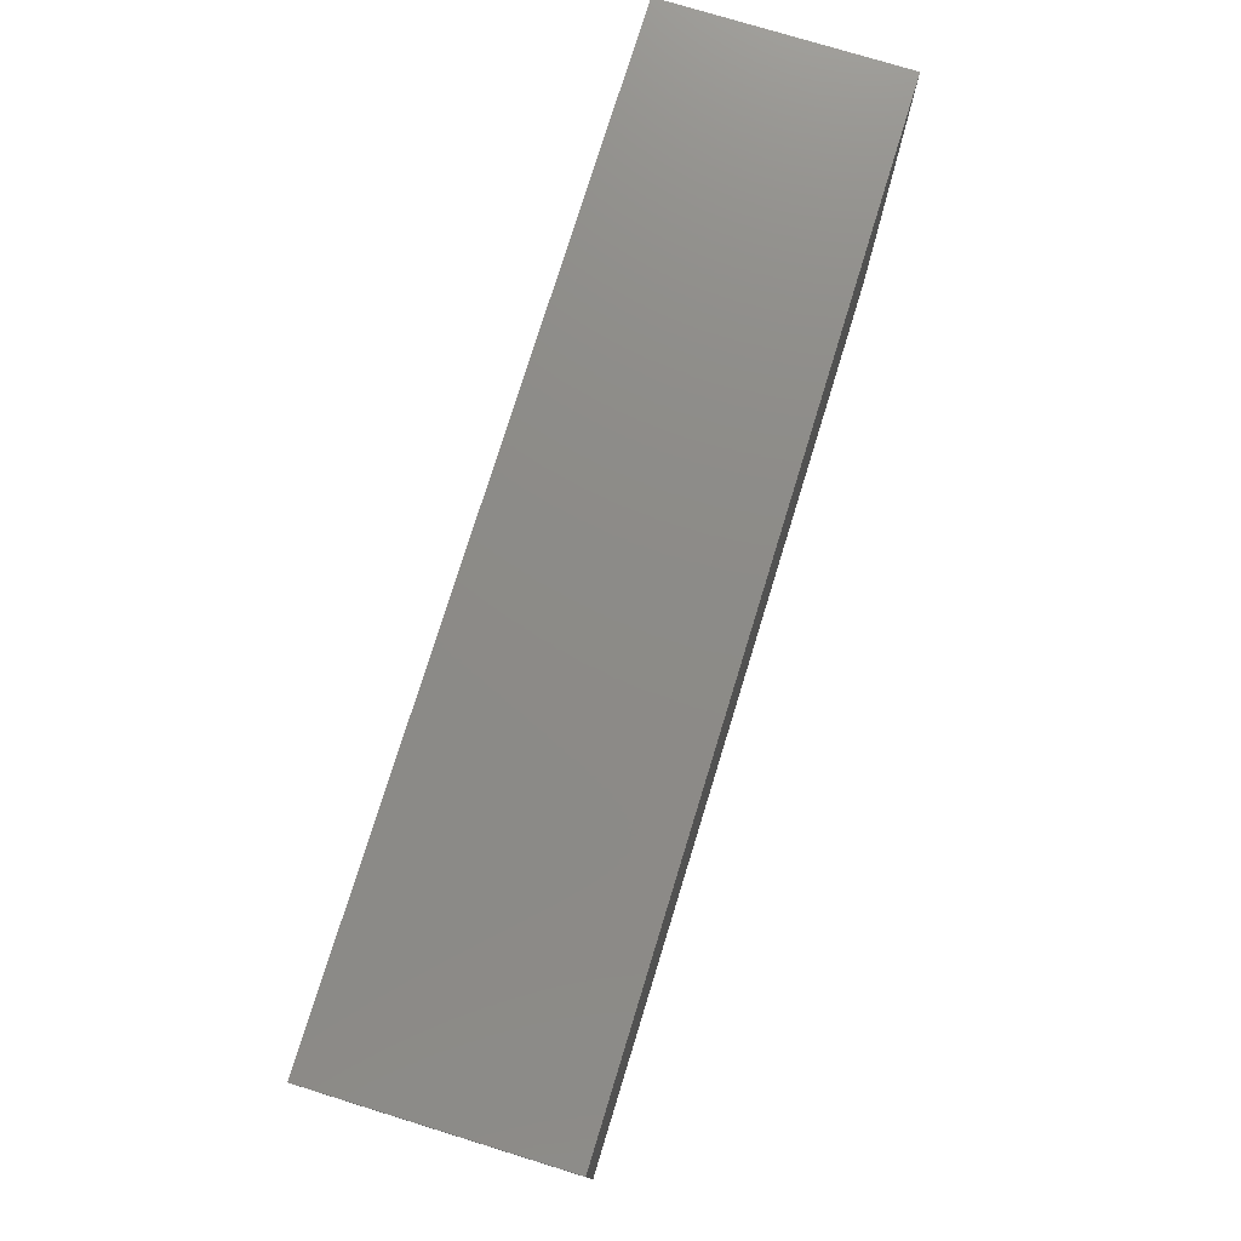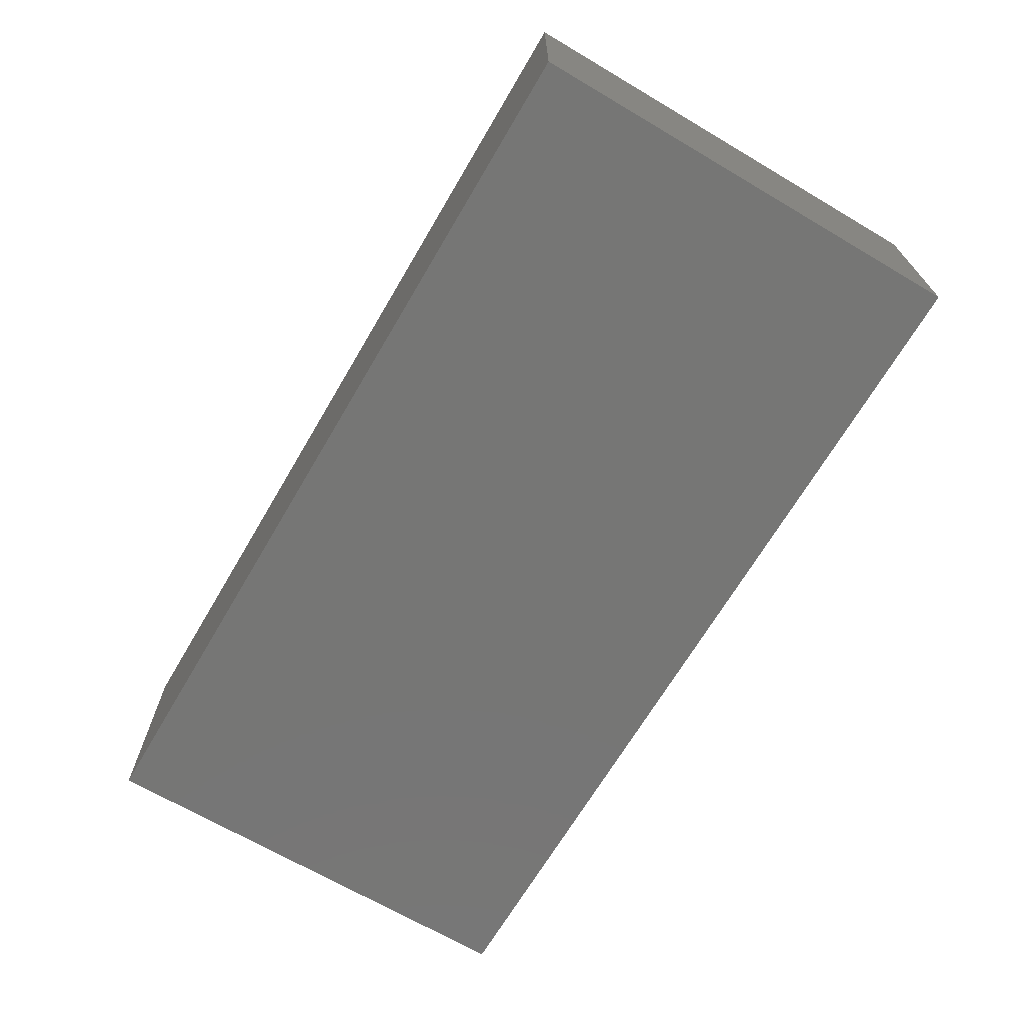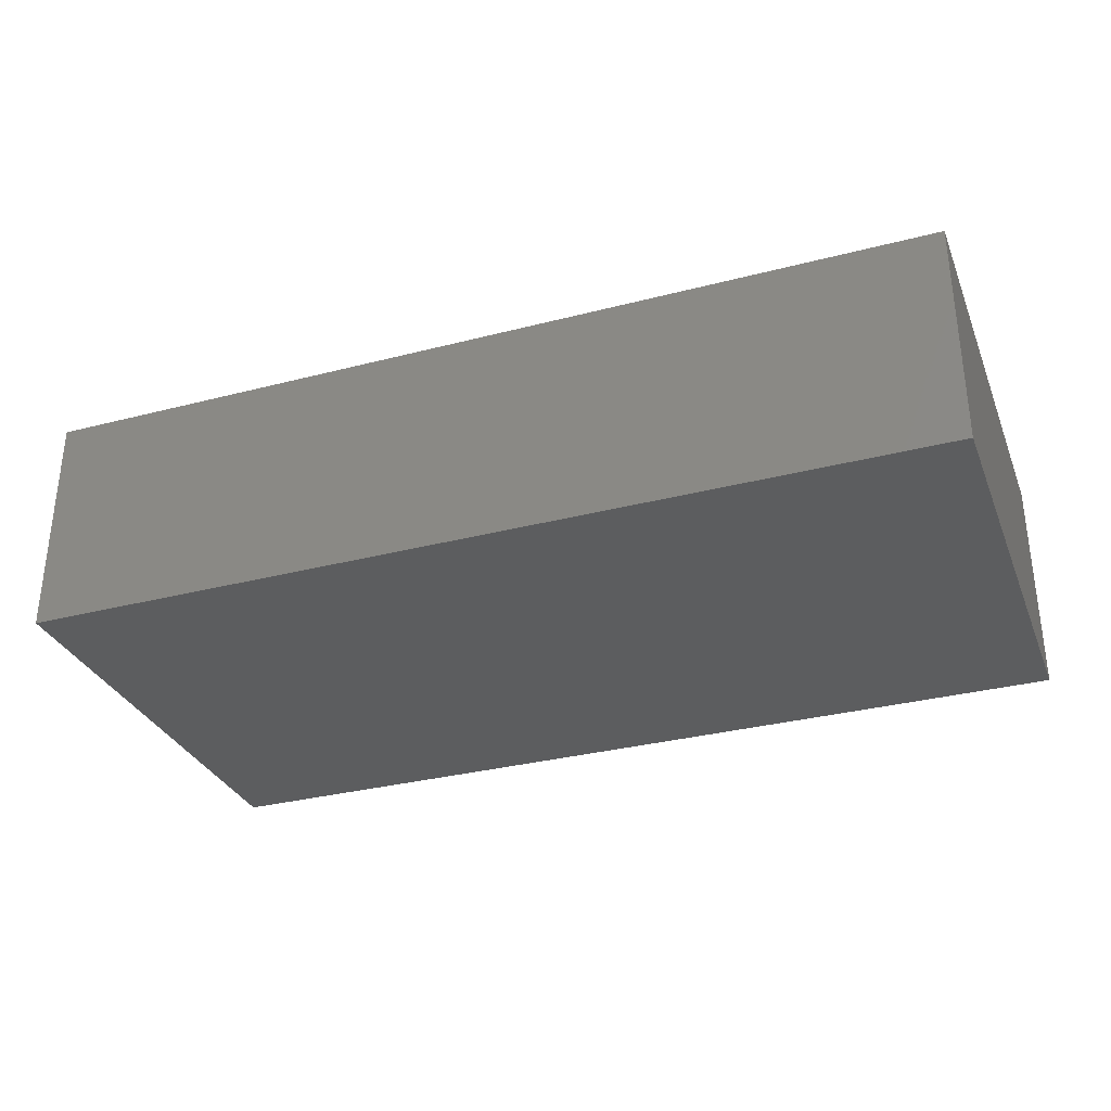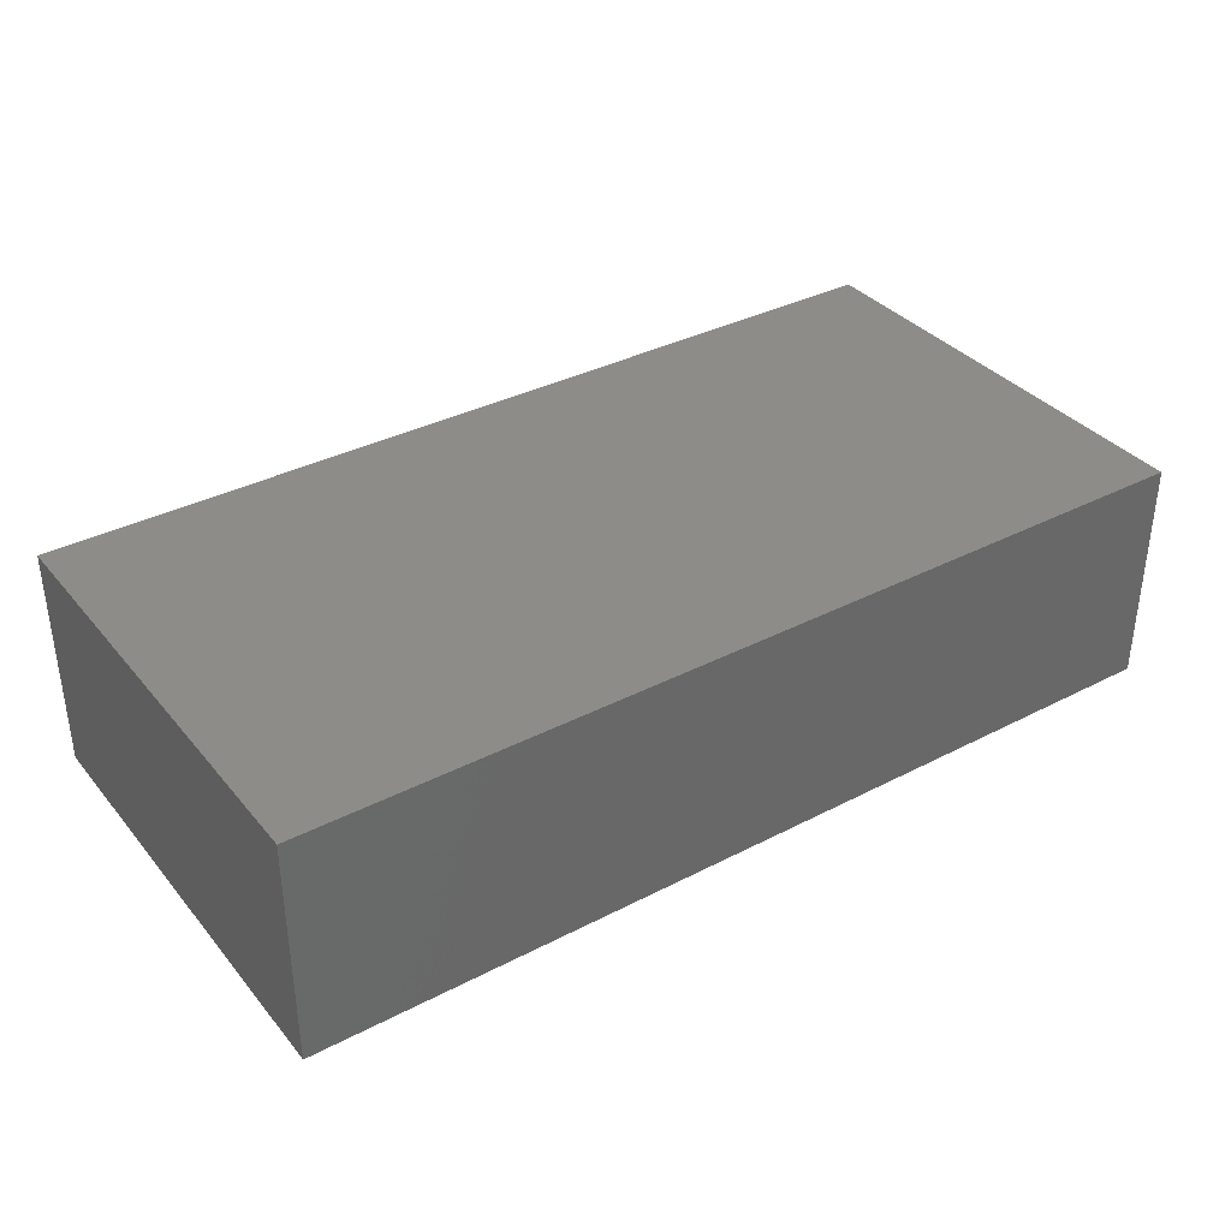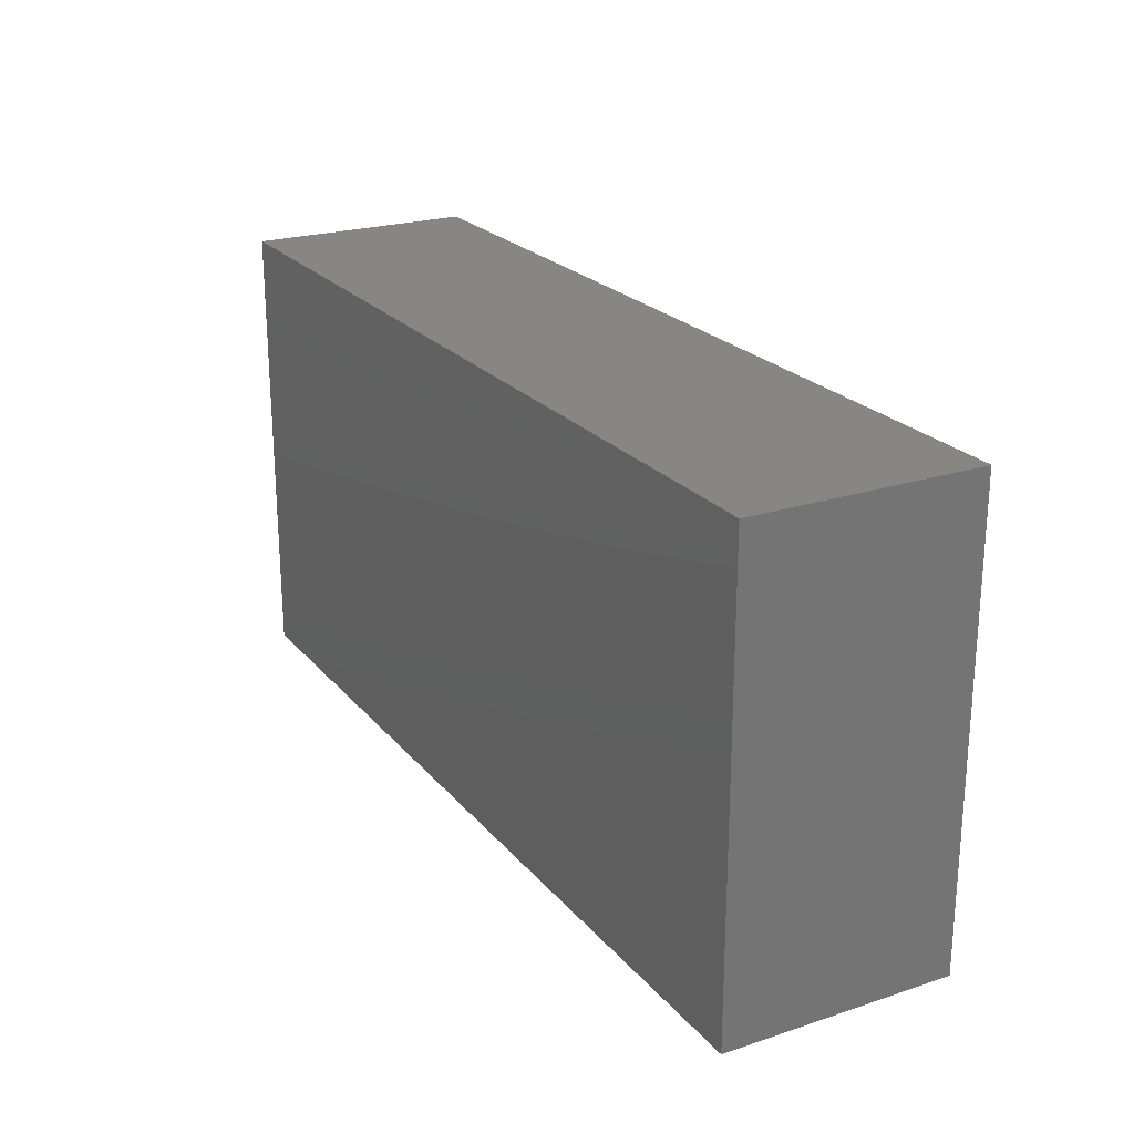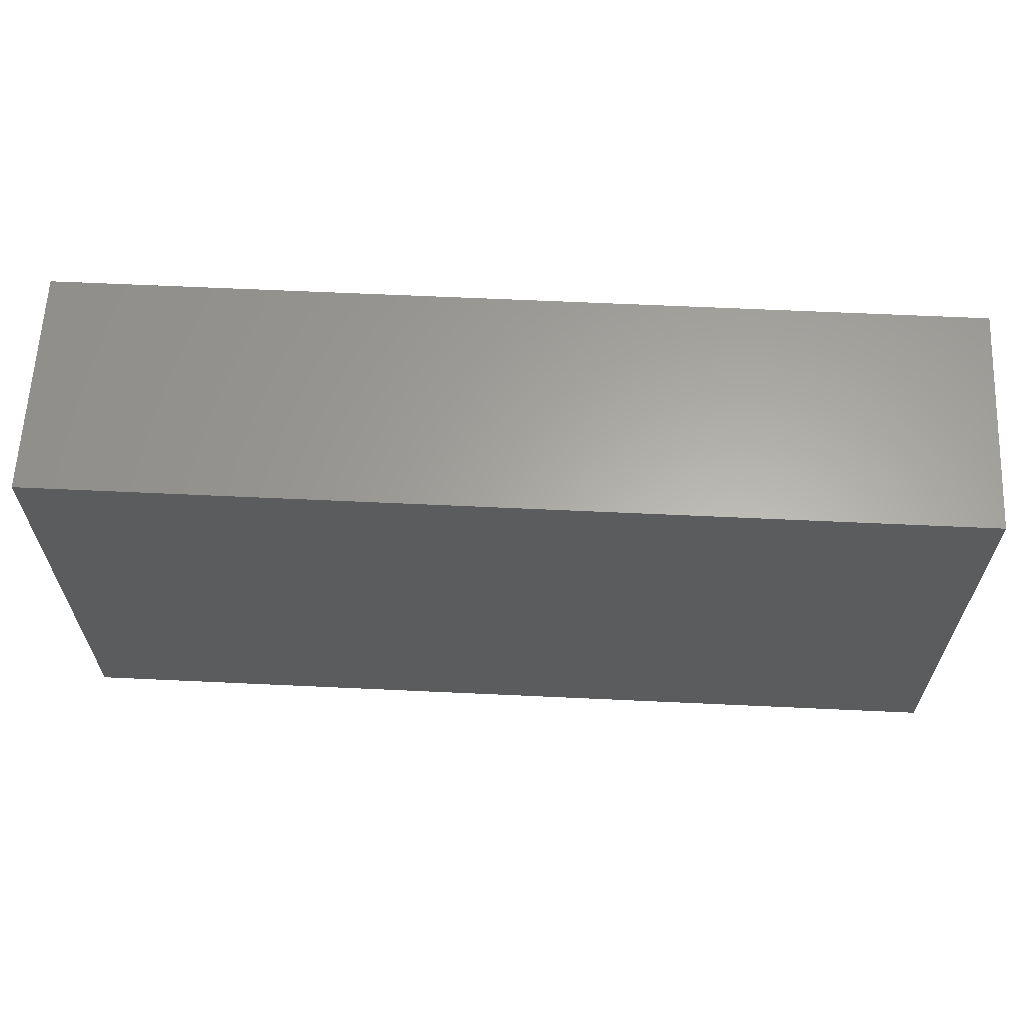
<metadata>
{"format":"stl","ext":"stl","renderer":"f3d","projection":"perspective","resolution":1024,"background":"white","views":[{"elev":76.3,"azim":-72.9,"up":"+Z"},{"elev":-68.3,"azim":59.5,"up":"+Y"},{"elev":-31.9,"azim":-160.0,"up":"+Y"},{"elev":35.8,"azim":-34.3,"up":"+Y"},{"elev":22.8,"azim":-119.1,"up":"+Z"},{"elev":62.6,"azim":-177.3,"up":"+Z"}]}
</metadata>
<code>
# stl→obj: 11 verts, 18 faces
v 20 0 10
v 20 5 0
v 20 5 10
v 20 0 0
v 0 5 10
v 0 0 10
v 0.6062 0.35 0
v 0.5694 0 0
v 0 5 0
v 0 0.6199 0
v 0 0 0
f 1 2 3
f 2 1 4
f 5 1 3
f 1 5 6
f 4 7 2
f 7 4 8
f 9 7 10
f 7 9 2
f 11 7 8
f 7 11 10
f 10 5 9
f 6 10 11
f 10 6 5
f 2 5 3
f 5 2 9
f 8 6 11
f 6 8 1
f 1 8 4

</code>
